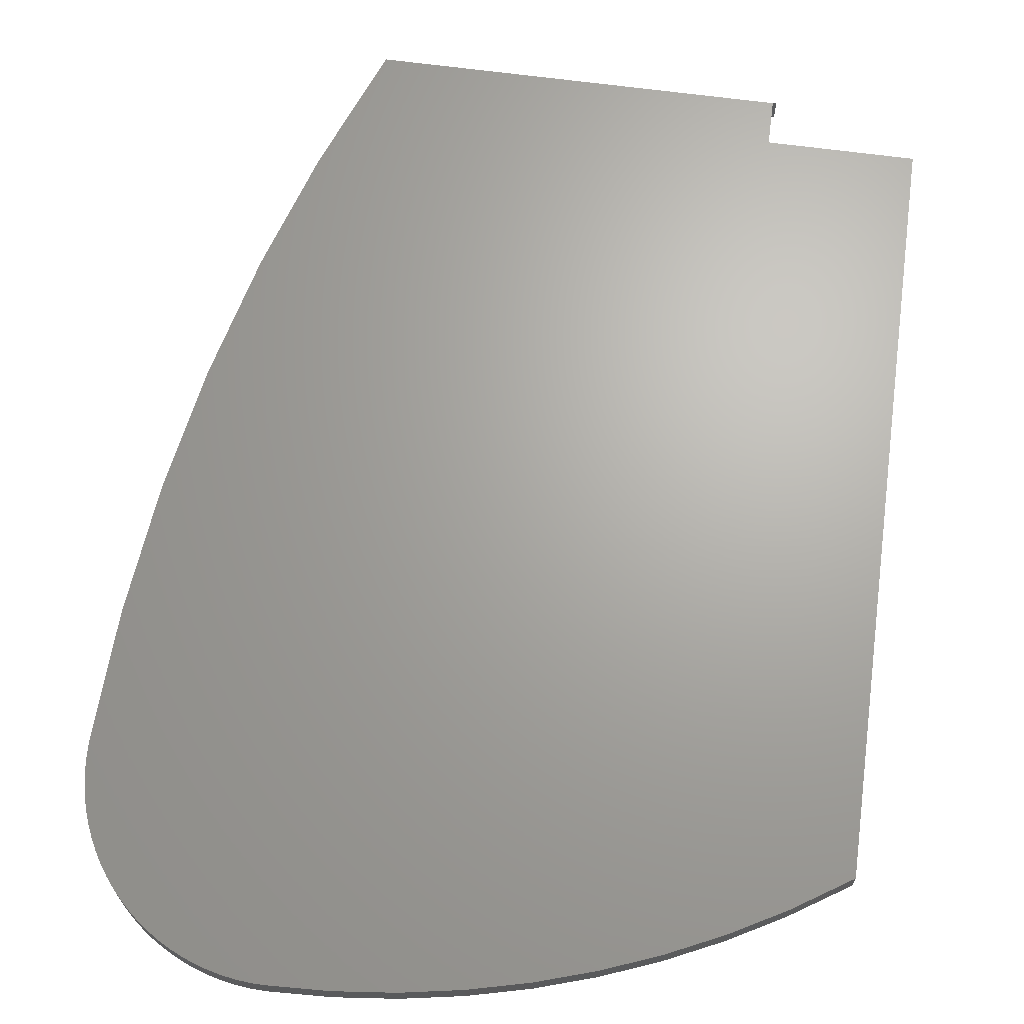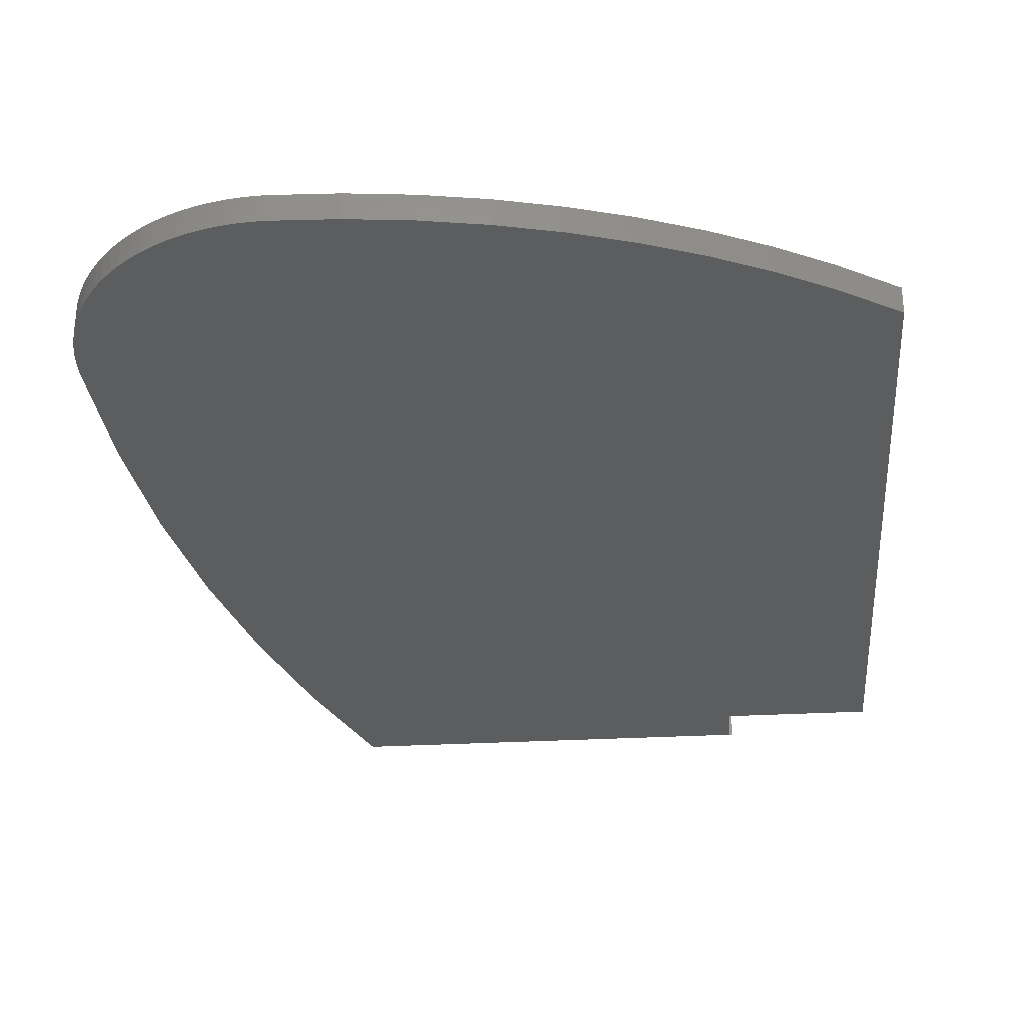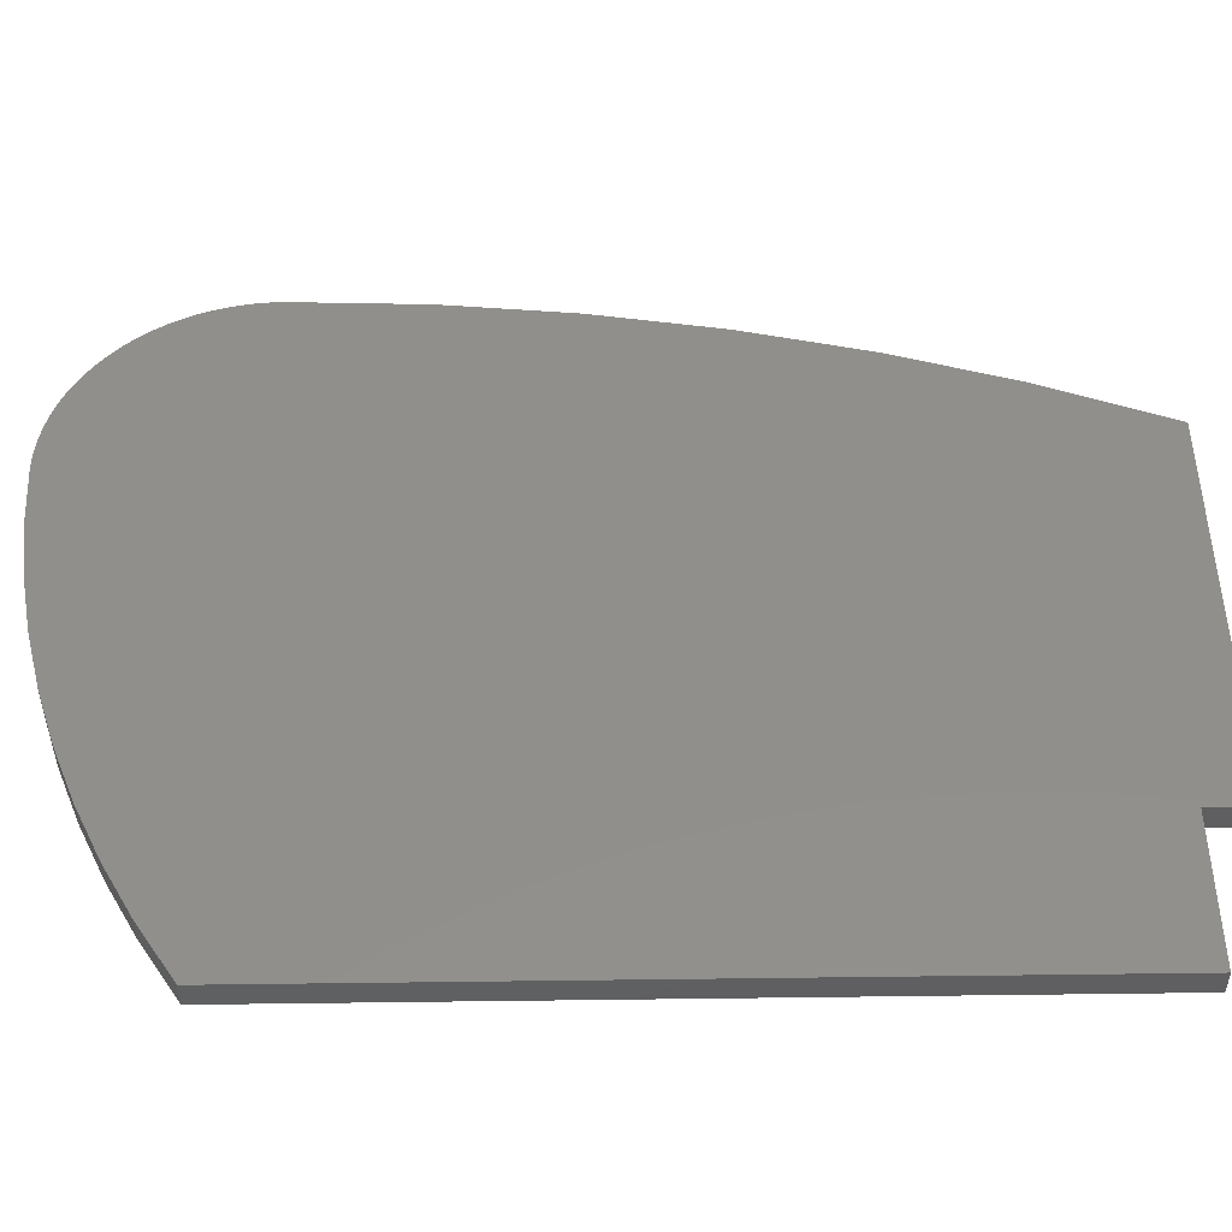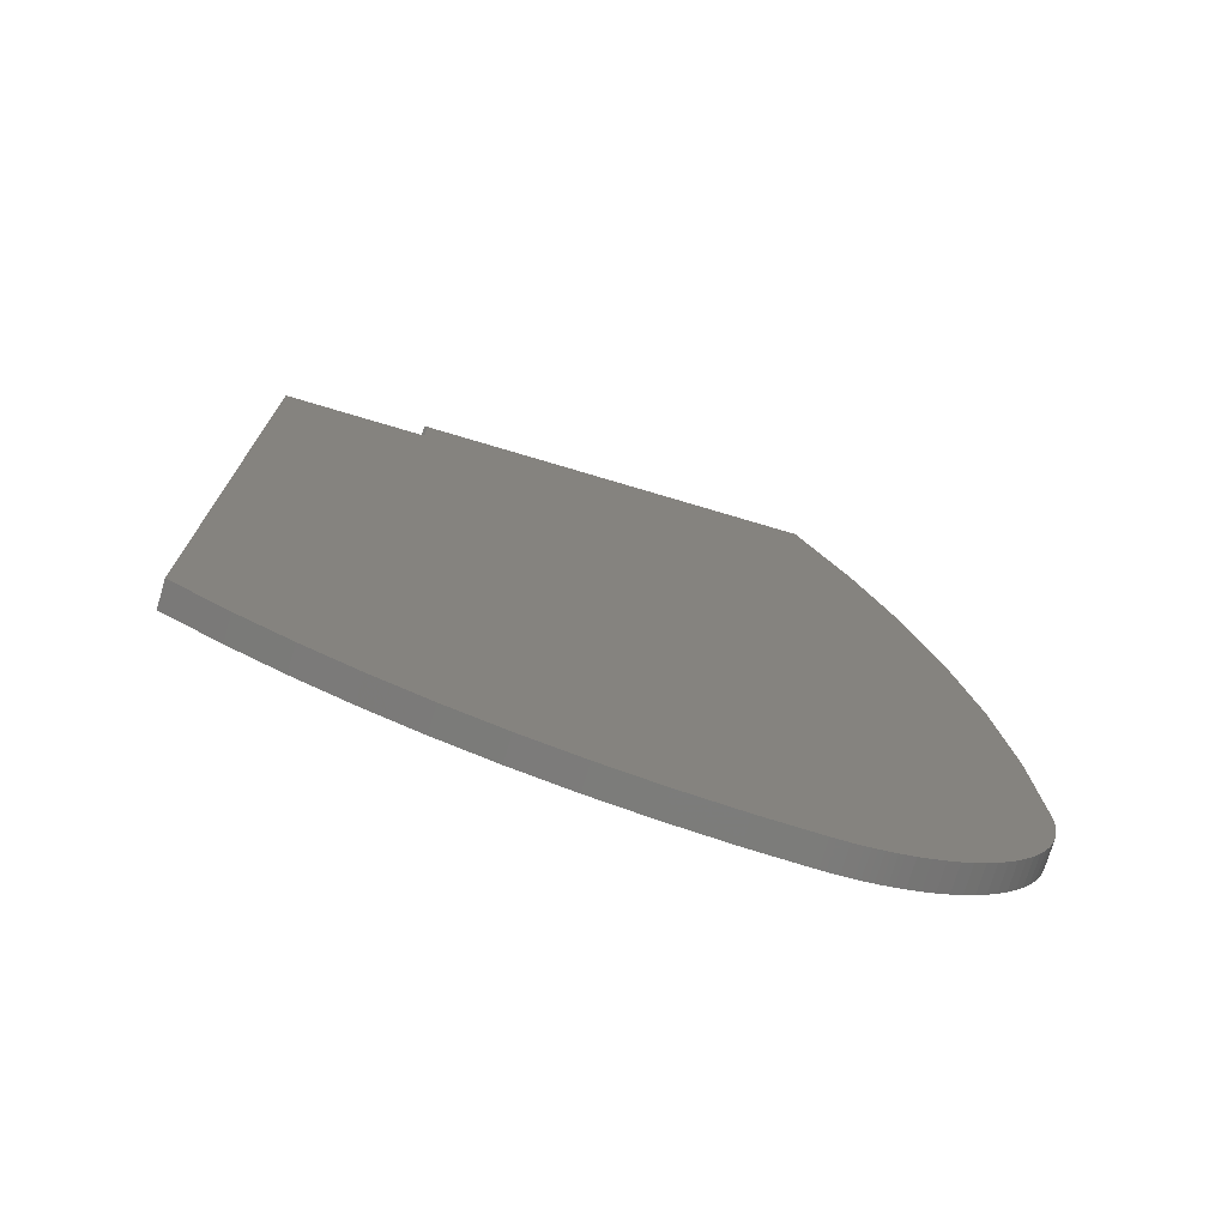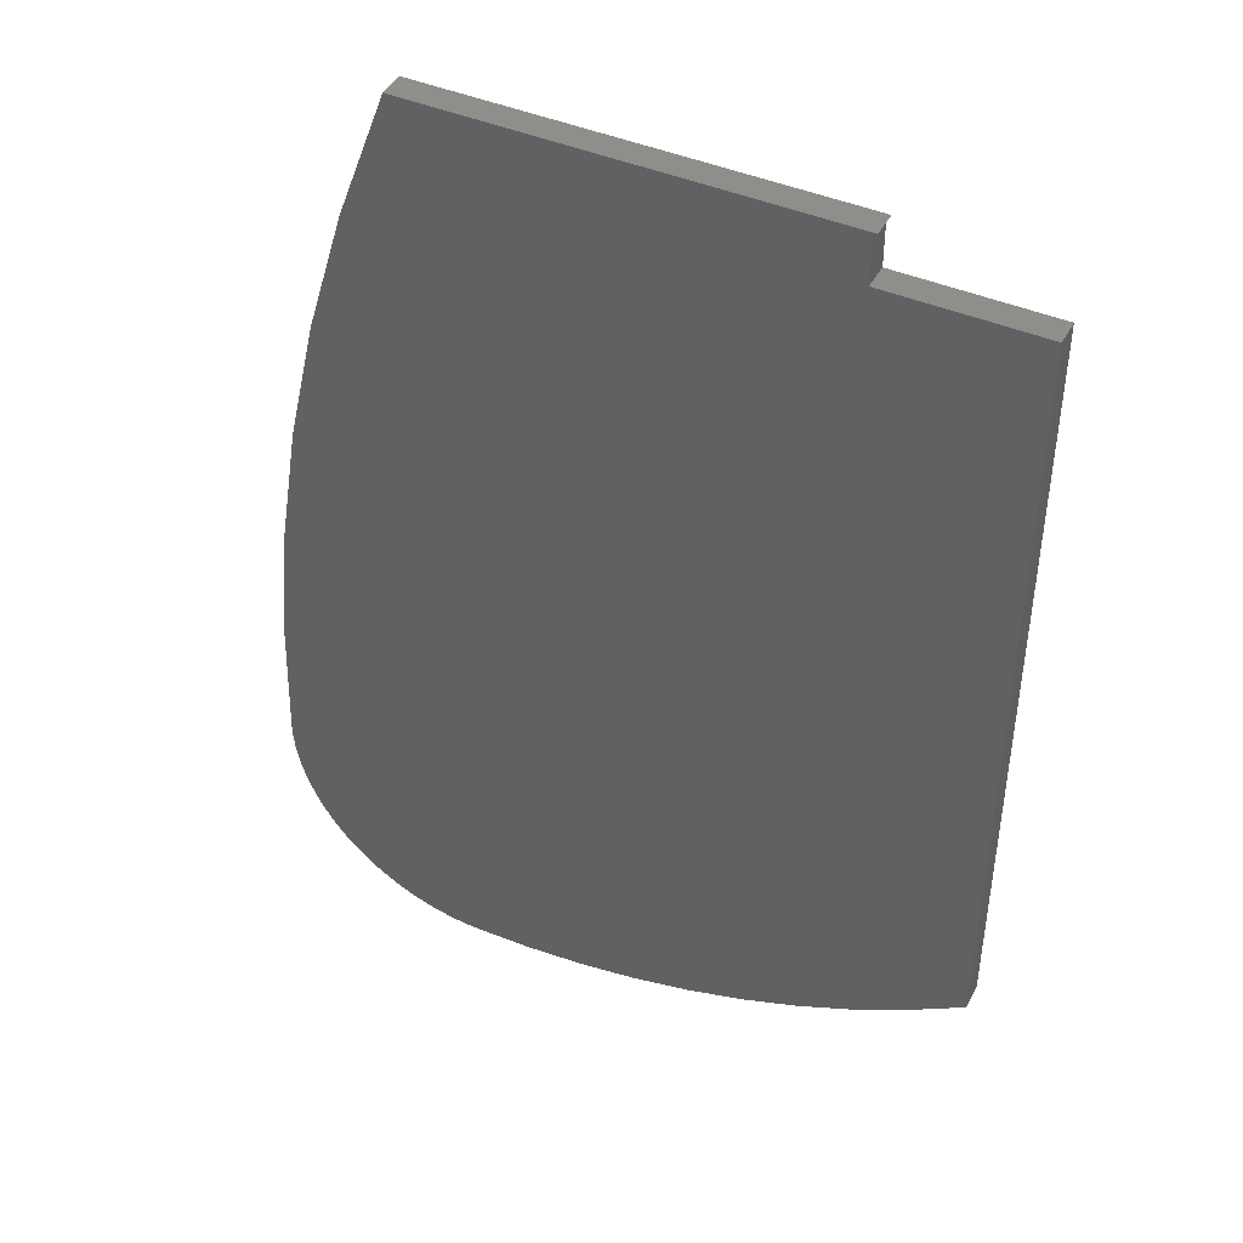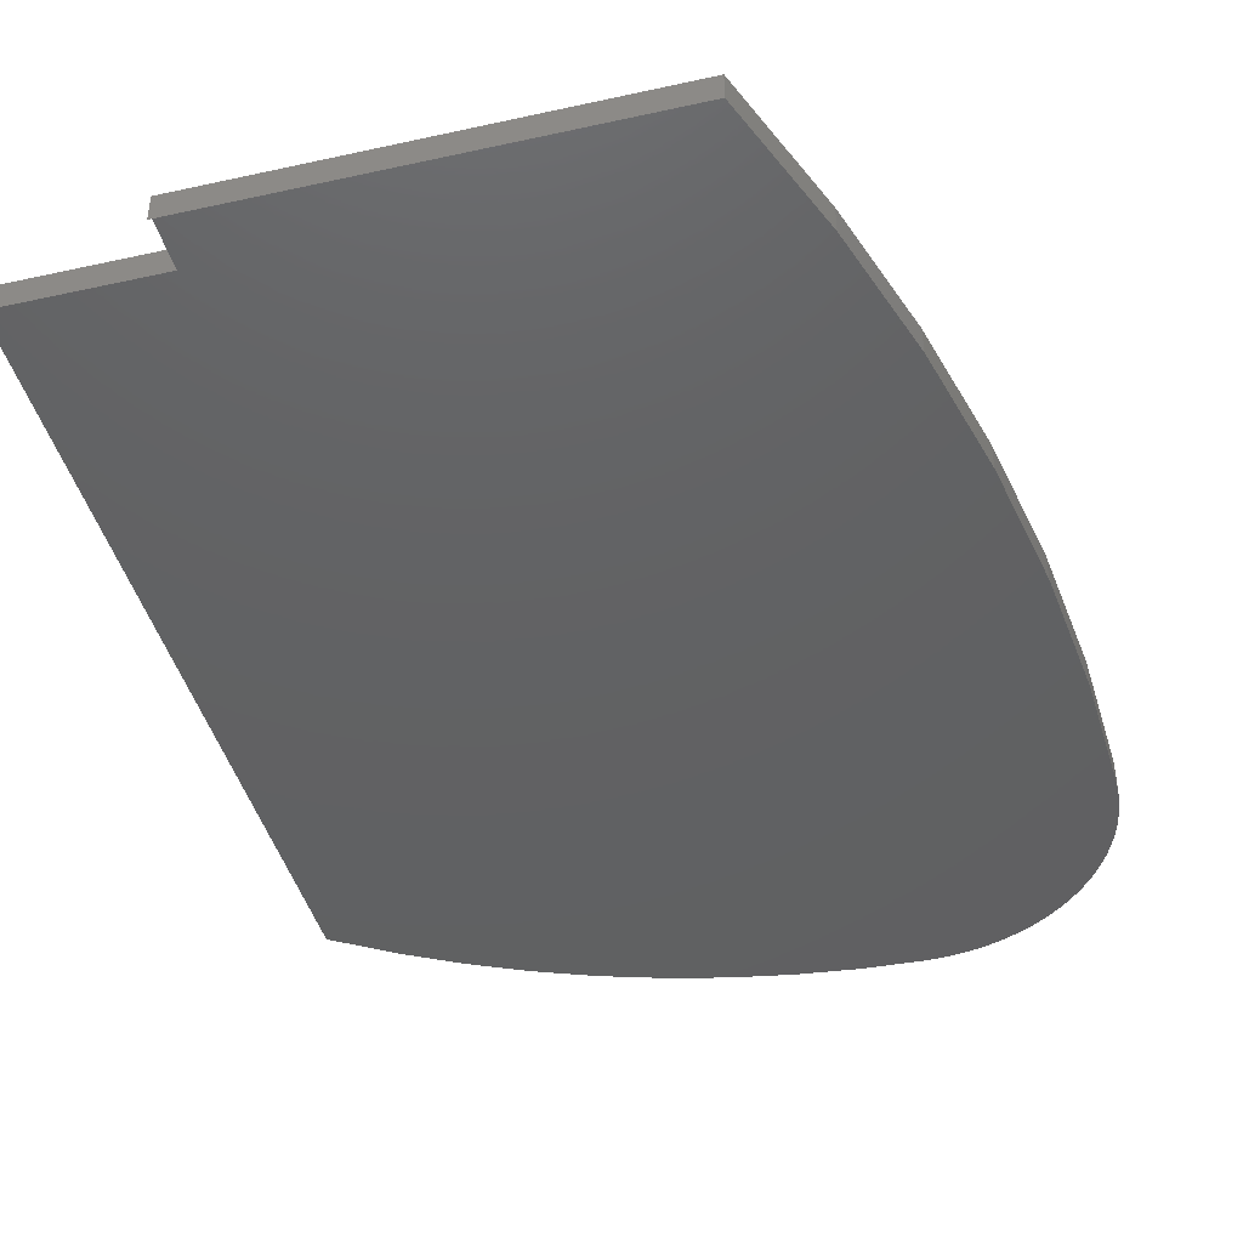
<metadata>
{"format":"stl","ext":"stl","renderer":"f3d","projection":"perspective","resolution":1024,"background":"white","views":[{"elev":66.9,"azim":7.6,"up":"+Z"},{"elev":-30.9,"azim":4.5,"up":"+Z"},{"elev":49.5,"azim":89.2,"up":"+Z"},{"elev":-74.9,"azim":163.4,"up":"+Y"},{"elev":43.9,"azim":26.6,"up":"+Y"},{"elev":-43.3,"azim":-165.4,"up":"+Z"}]}
</metadata>
<code>
# stl→obj: 146 verts, 290 faces
v -2265 790.2 3.155e+04
v -2266 749.3 3.155e+04
v -2266 749.2 3.155e+04
v -2265 707.2 3.155e+04
v -2260 545 3.155e+04
v -2196 2661 3.155e+04
v -2240 343.5 3.155e+04
v -2208 143.6 3.155e+04
v -2162 -53.57 3.155e+04
v -2192 2767 3.155e+04
v -1988 4755 3.155e+04
v -2124 -181.9 3.155e+04
v -2104 -247.4 3.155e+04
v -2034 -436.9 3.155e+04
v -1952 -621.3 3.155e+04
v -1986 4778 3.155e+04
v -1649 6770 3.155e+04
v -1858 -799.9 3.155e+04
v -1752 -971.9 3.155e+04
v -1689 -1062 3.155e+04
v -1636 -1137 3.155e+04
v -1310 8200 3.155e+04
v -1509 -1293 3.155e+04
v -1373 -1441 3.155e+04
v -1227 -1579 3.155e+04
v -1183 8736 3.155e+04
v -1073 -1708 3.155e+04
v -726.5 1.022e+04 3.155e+04
v -1002 -1760 3.155e+04
v -910.7 -1826 3.155e+04
v -741.2 -1933 3.155e+04
v -565.1 -2028 3.155e+04
v -588.8 1.067e+04 3.155e+04
v 129.6 1.255e+04 3.155e+04
v -383.3 -2112 3.155e+04
v -196.5 -2183 3.155e+04
v -134.3 -2202 3.155e+04
v -56.68 -2226 3.155e+04
v 21.51 -2248 3.155e+04
v 100.2 -2267 3.155e+04
v 179.5 -2285 3.155e+04
v 174.5 1.267e+04 3.155e+04
v 233.7 1.267e+04 3.155e+04
v 259.1 -2300 3.155e+04
v 1084 1.267e+04 3.155e+04
v 339.1 -2313 3.155e+04
v 419.5 -2324 3.155e+04
v 500.1 -2333 3.155e+04
v 580.9 -2339 3.155e+04
v 661.8 -2343 3.155e+04
v 742.9 -2346 3.155e+04
v 823.9 -2346 3.155e+04
v 1708 -2309 3.155e+04
v 6427 1.267e+04 3.155e+04
v 2628 -2209 3.155e+04
v 3539 -2048 3.155e+04
v 3609 -2030 3.155e+04
v 4438 -1826 3.155e+04
v 5320 -1545 3.155e+04
v 5584 -1441 3.155e+04
v 6183 -1205 3.155e+04
v 6427 1.193e+04 3.155e+04
v 7021 -808.7 3.155e+04
v 8713 1.193e+04 3.155e+04
v 7832 -357.2 3.155e+04
v 8612 147.4 3.155e+04
v 8703 206.1 3.155e+04
v 8713 2810 3.155e+04
v 8713 206.1 3.155e+04
v 8713 6835 3.155e+04
v 8713 9676 3.155e+04
v 8713 5414 3.155e+04
v 3609 -2030 3.195e+04
v 4438 -1826 3.195e+04
v 3539 -2048 3.195e+04
v 2628 -2209 3.195e+04
v 1708 -2309 3.195e+04
v 823.9 -2346 3.195e+04
v 742.9 -2346 3.195e+04
v 661.8 -2343 3.195e+04
v 580.9 -2339 3.195e+04
v 500.1 -2333 3.195e+04
v 419.5 -2324 3.195e+04
v 339.1 -2313 3.195e+04
v 259.1 -2300 3.195e+04
v 179.5 -2285 3.195e+04
v 100.2 -2267 3.195e+04
v 21.51 -2248 3.195e+04
v -56.68 -2226 3.195e+04
v -134.3 -2202 3.195e+04
v -196.5 -2183 3.195e+04
v -383.3 -2112 3.195e+04
v -565.1 -2028 3.195e+04
v -741.2 -1933 3.195e+04
v -910.7 -1826 3.195e+04
v -1002 -1760 3.195e+04
v -1073 -1708 3.195e+04
v -1227 -1579 3.195e+04
v -1373 -1441 3.195e+04
v -1509 -1293 3.195e+04
v -1636 -1137 3.195e+04
v -1689 -1062 3.195e+04
v -1752 -971.9 3.195e+04
v -1858 -799.9 3.195e+04
v -1952 -621.3 3.195e+04
v -2034 -436.9 3.195e+04
v -2104 -247.4 3.195e+04
v -2124 -181.9 3.195e+04
v -2162 -53.57 3.195e+04
v -2208 143.6 3.195e+04
v -2240 343.5 3.195e+04
v -2260 545 3.195e+04
v -2265 707.2 3.195e+04
v -2266 749.3 3.195e+04
v -2266 749.2 3.195e+04
v -2265 790.2 3.195e+04
v -2196 2661 3.195e+04
v -2192 2767 3.195e+04
v -1988 4755 3.195e+04
v -1986 4778 3.195e+04
v -1649 6770 3.195e+04
v -1310 8200 3.195e+04
v -1183 8736 3.195e+04
v -726.5 1.022e+04 3.195e+04
v -588.8 1.067e+04 3.195e+04
v 129.6 1.255e+04 3.195e+04
v 174.5 1.267e+04 3.195e+04
v 233.7 1.267e+04 3.195e+04
v 1084 1.267e+04 3.195e+04
v 6427 1.267e+04 3.195e+04
v 6484 1.267e+04 3.195e+04
v 6484 1.267e+04 3.155e+04
v 8713 1.193e+04 3.195e+04
v 6427 1.193e+04 3.195e+04
v 8713 9676 3.195e+04
v 8713 6835 3.195e+04
v 8713 5414 3.195e+04
v 8713 2810 3.195e+04
v 8713 206.1 3.195e+04
v 8703 206.1 3.195e+04
v 8612 147.4 3.195e+04
v 7832 -357.2 3.195e+04
v 7021 -808.7 3.195e+04
v 6183 -1205 3.195e+04
v 5584 -1441 3.195e+04
v 5320 -1545 3.195e+04
f 1 2 3
f 2 1 4
f 4 5 4
f 5 4 1
f 5 1 6
f 5 6 7
f 7 6 8
f 8 6 9
f 9 6 10
f 9 10 11
f 9 11 12
f 12 11 13
f 13 11 14
f 14 11 15
f 15 11 16
f 15 16 17
f 15 17 18
f 18 17 19
f 19 17 20
f 20 17 21
f 21 17 22
f 21 22 23
f 23 22 24
f 24 22 25
f 25 22 26
f 25 26 27
f 27 26 28
f 27 28 29
f 29 28 30
f 30 28 31
f 31 28 32
f 32 28 33
f 32 33 34
f 32 34 35
f 35 34 36
f 36 34 37
f 37 34 38
f 38 34 39
f 39 34 40
f 40 34 41
f 41 34 42
f 41 42 43
f 41 43 44
f 44 43 45
f 44 45 46
f 46 45 47
f 47 45 48
f 48 45 49
f 49 45 50
f 50 45 51
f 51 45 52
f 52 45 53
f 53 45 54
f 53 54 55
f 55 54 56
f 56 54 57
f 57 54 58
f 58 54 59
f 59 54 60
f 60 54 61
f 61 54 62
f 61 62 63
f 63 62 64
f 63 64 65
f 65 64 66
f 66 64 67
f 67 64 68
f 67 68 69
f 64 70 68
f 70 64 71
f 72 68 70
f 58 73 57
f 73 58 74
f 73 56 57
f 56 73 75
f 75 55 56
f 55 75 76
f 76 53 55
f 53 76 77
f 53 78 52
f 78 53 77
f 78 51 52
f 51 78 79
f 79 50 51
f 50 79 80
f 80 49 50
f 49 80 81
f 81 48 49
f 48 81 82
f 82 47 48
f 47 82 83
f 83 46 47
f 46 83 84
f 84 44 46
f 44 84 85
f 85 41 44
f 41 85 86
f 86 40 41
f 40 86 87
f 87 39 40
f 39 87 88
f 88 38 39
f 38 88 89
f 89 37 38
f 37 89 90
f 90 36 37
f 36 90 91
f 91 35 36
f 35 91 92
f 92 32 35
f 32 92 93
f 93 31 32
f 31 93 94
f 94 30 31
f 30 94 95
f 95 29 30
f 29 95 96
f 29 97 27
f 97 29 96
f 97 25 27
f 25 97 98
f 98 24 25
f 24 98 99
f 99 23 24
f 23 99 100
f 100 21 23
f 21 100 101
f 101 20 21
f 20 101 102
f 102 19 20
f 19 102 103
f 103 18 19
f 18 103 104
f 104 15 18
f 15 104 105
f 105 14 15
f 14 105 106
f 106 13 14
f 13 106 107
f 107 12 13
f 12 107 108
f 108 9 12
f 9 108 109
f 109 8 9
f 8 109 110
f 110 7 8
f 7 110 111
f 111 5 7
f 5 111 112
f 112 4 5
f 4 112 113
f 113 4 4
f 4 113 113
f 113 2 4
f 2 113 114
f 114 3 2
f 3 114 115
f 115 1 3
f 1 115 116
f 116 6 1
f 6 116 117
f 117 10 6
f 10 117 118
f 118 11 10
f 11 118 119
f 119 16 11
f 16 119 120
f 120 17 16
f 17 120 121
f 121 22 17
f 22 121 122
f 122 26 22
f 26 122 123
f 123 28 26
f 28 123 124
f 124 33 28
f 33 124 125
f 125 34 33
f 34 125 126
f 126 42 34
f 42 126 127
f 127 43 42
f 43 127 128
f 128 45 43
f 45 128 129
f 129 54 45
f 54 129 130
f 54 131 132
f 131 54 130
f 62 133 64
f 133 62 134
f 64 135 71
f 135 64 133
f 71 136 70
f 136 71 135
f 70 137 72
f 137 70 136
f 72 138 68
f 138 72 137
f 68 139 69
f 139 68 138
f 69 140 67
f 140 69 139
f 67 141 66
f 141 67 140
f 141 65 66
f 65 141 142
f 142 63 65
f 63 142 143
f 143 61 63
f 61 143 144
f 144 60 61
f 60 144 145
f 60 146 59
f 146 60 145
f 146 58 59
f 58 146 74
f 114 116 115
f 116 114 113
f 112 113 113
f 113 112 116
f 116 112 117
f 117 112 111
f 117 111 110
f 117 110 109
f 117 109 118
f 118 109 119
f 119 109 108
f 119 108 107
f 119 107 106
f 119 106 105
f 119 105 120
f 120 105 121
f 121 105 104
f 121 104 103
f 121 103 102
f 121 102 101
f 121 101 122
f 122 101 100
f 122 100 99
f 122 99 98
f 122 98 123
f 123 98 97
f 123 97 124
f 124 97 96
f 124 96 95
f 124 95 94
f 124 94 93
f 124 93 125
f 125 93 126
f 126 93 92
f 126 92 91
f 126 91 90
f 126 90 89
f 126 89 88
f 126 88 87
f 126 87 86
f 126 86 127
f 127 86 128
f 128 86 85
f 128 85 129
f 129 85 84
f 129 84 83
f 129 83 82
f 129 82 81
f 129 81 80
f 129 80 79
f 129 79 78
f 129 78 77
f 129 77 130
f 130 77 76
f 130 76 75
f 130 75 73
f 130 73 74
f 130 74 146
f 130 146 145
f 130 145 144
f 130 144 134
f 134 144 143
f 134 143 133
f 133 143 142
f 133 142 141
f 133 141 140
f 133 140 138
f 138 140 139
f 133 136 135
f 136 133 138
f 136 138 137
f 54 134 62
f 134 54 130

</code>
